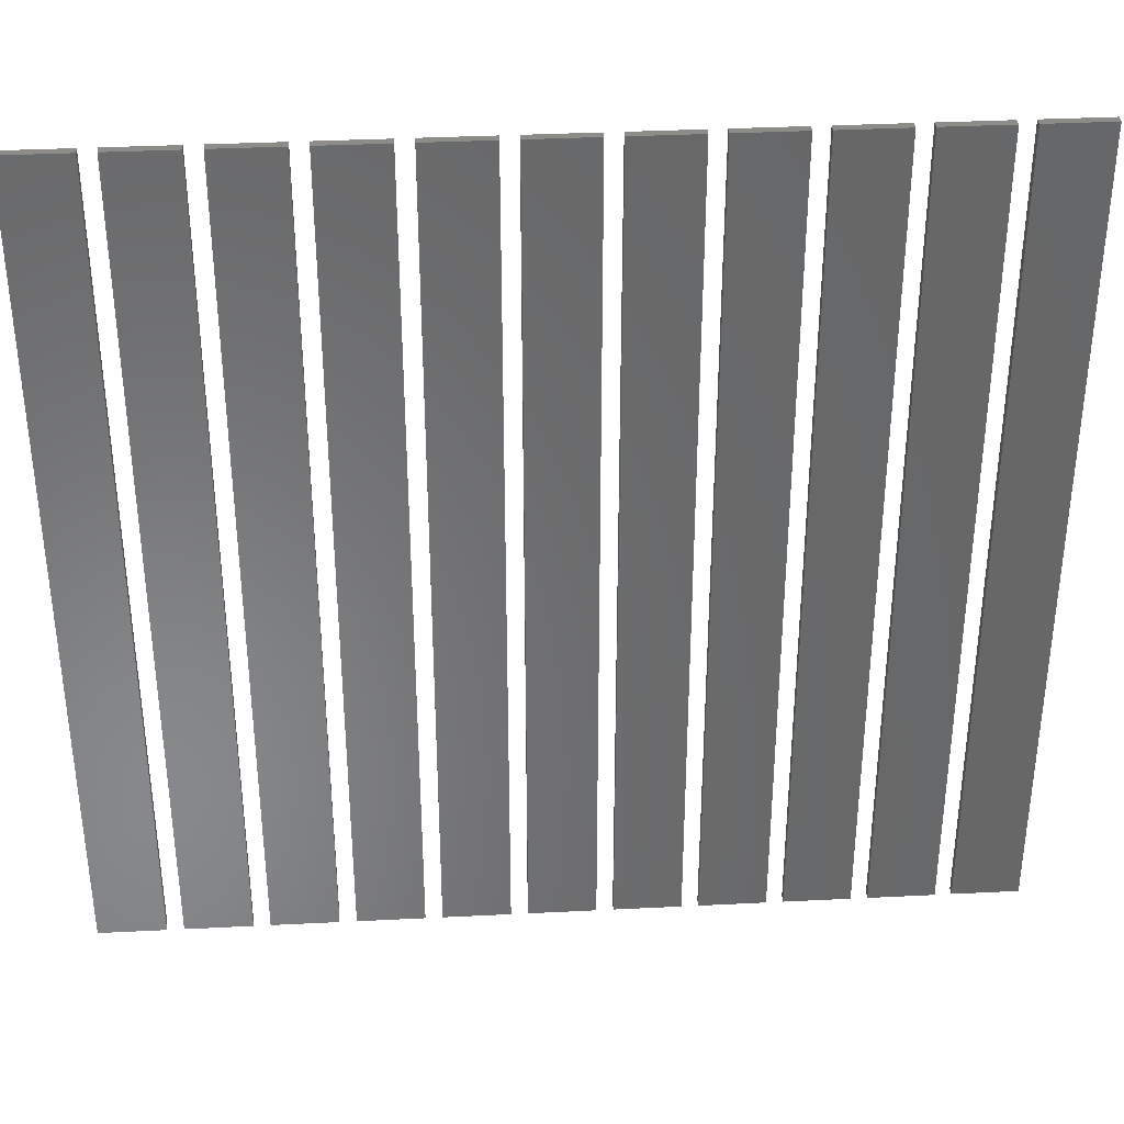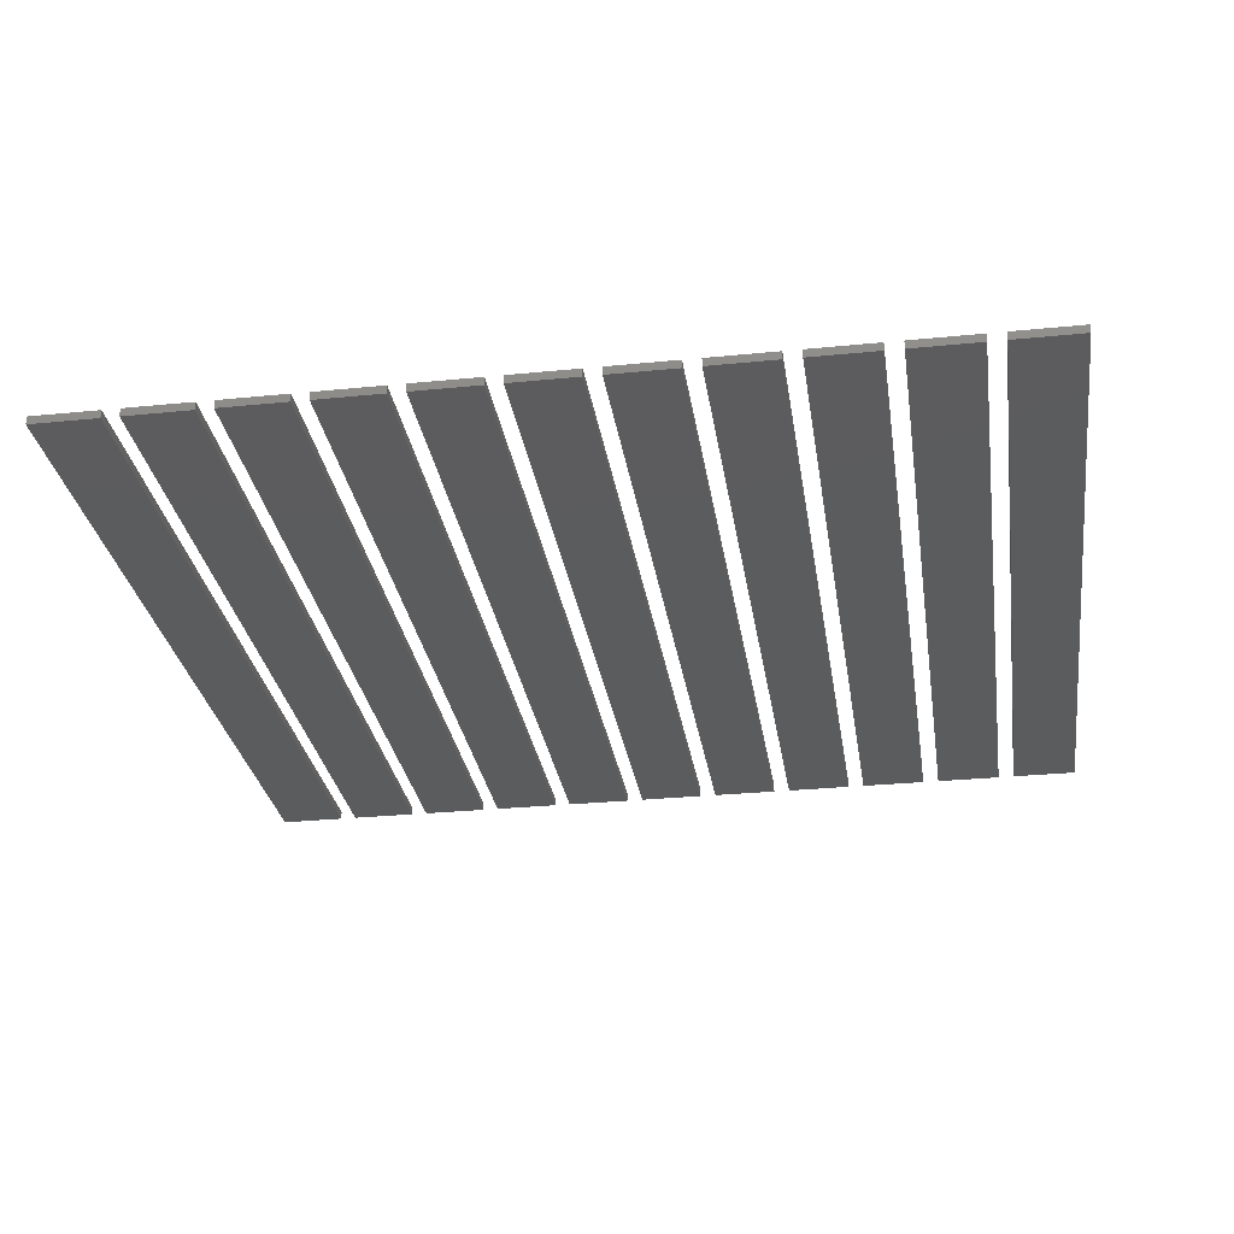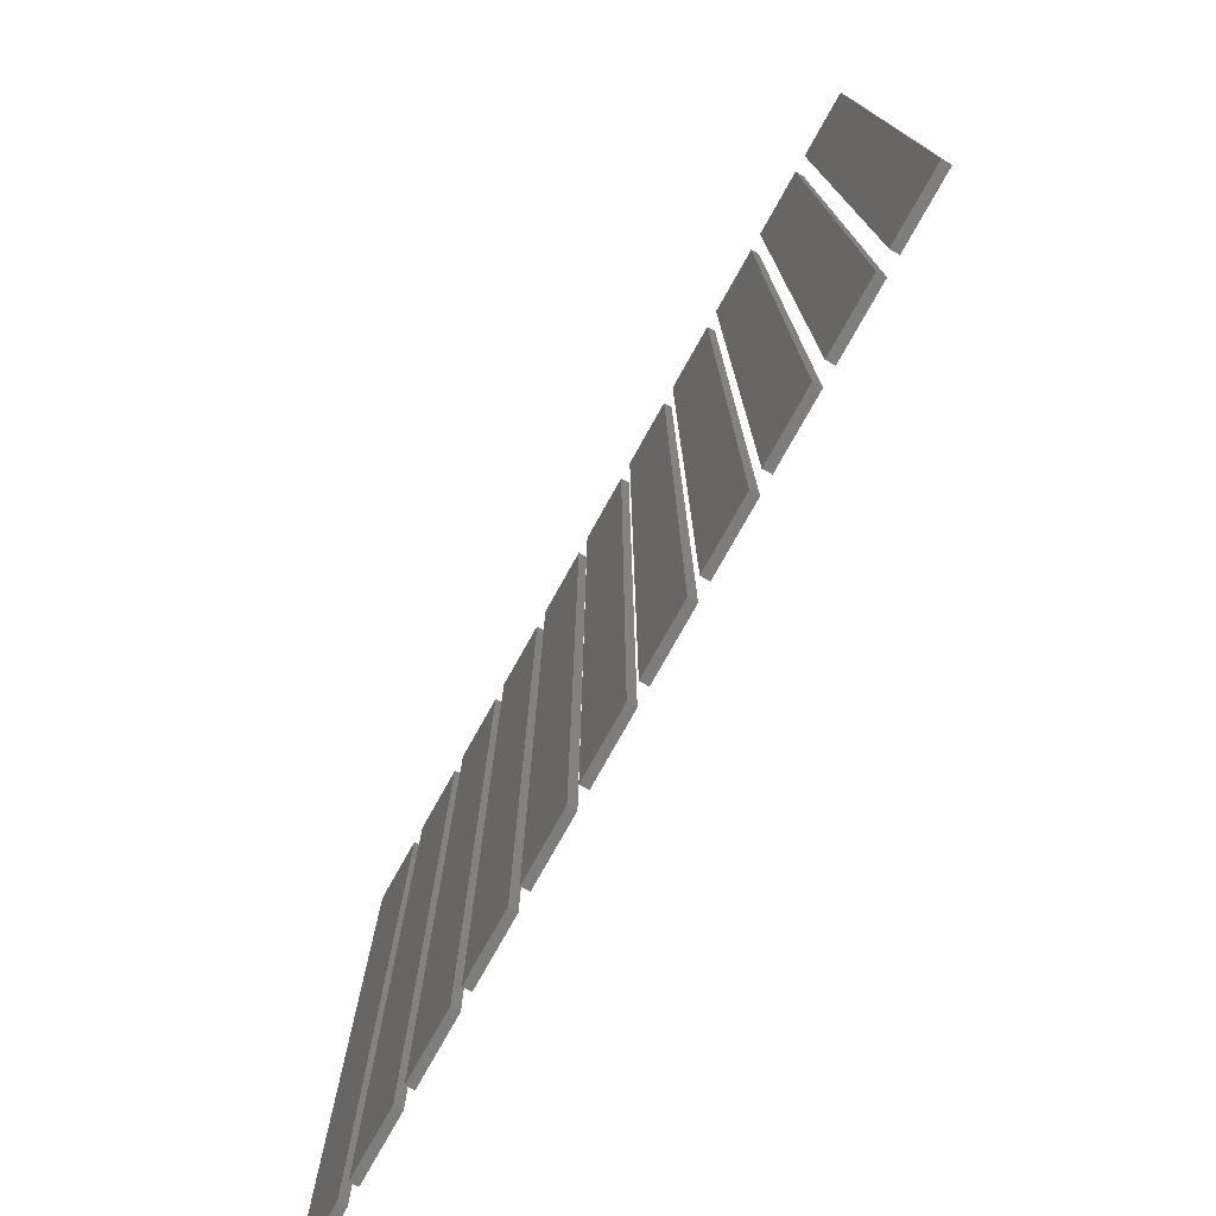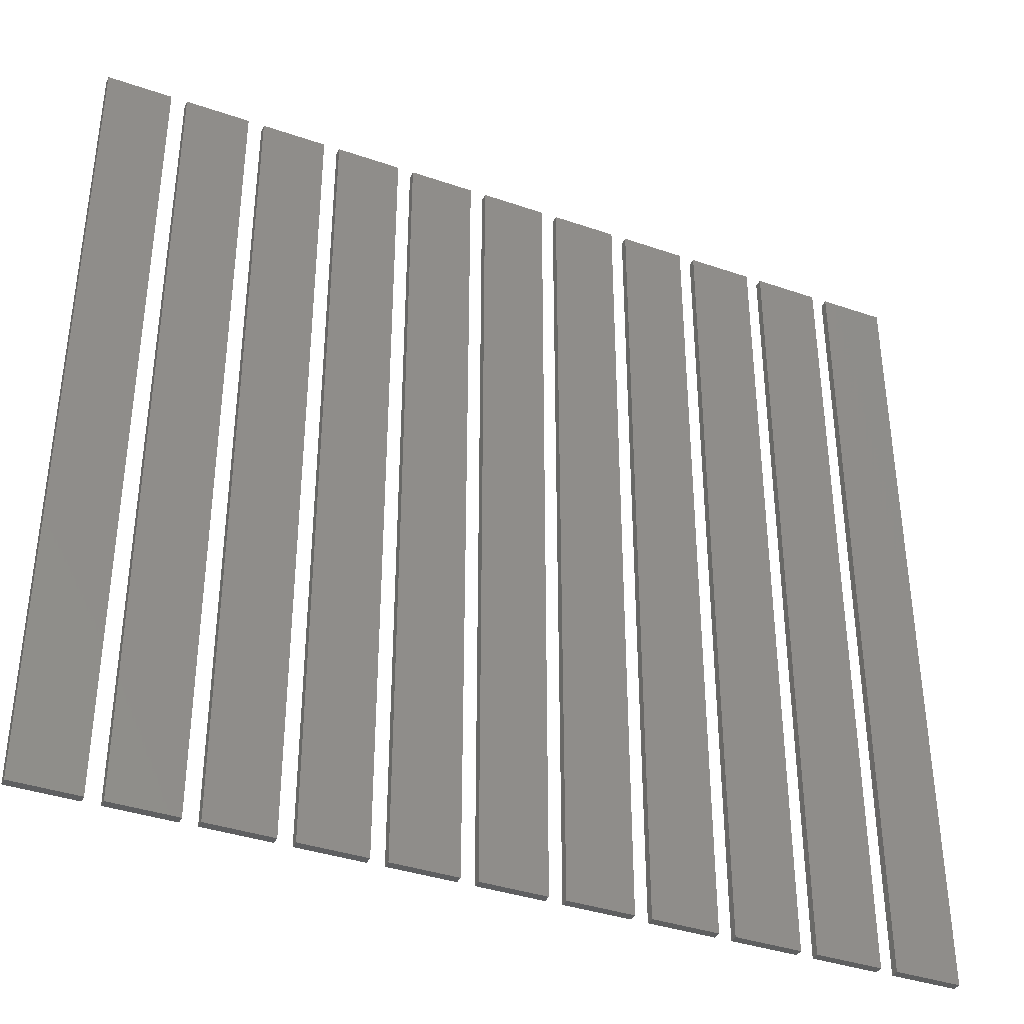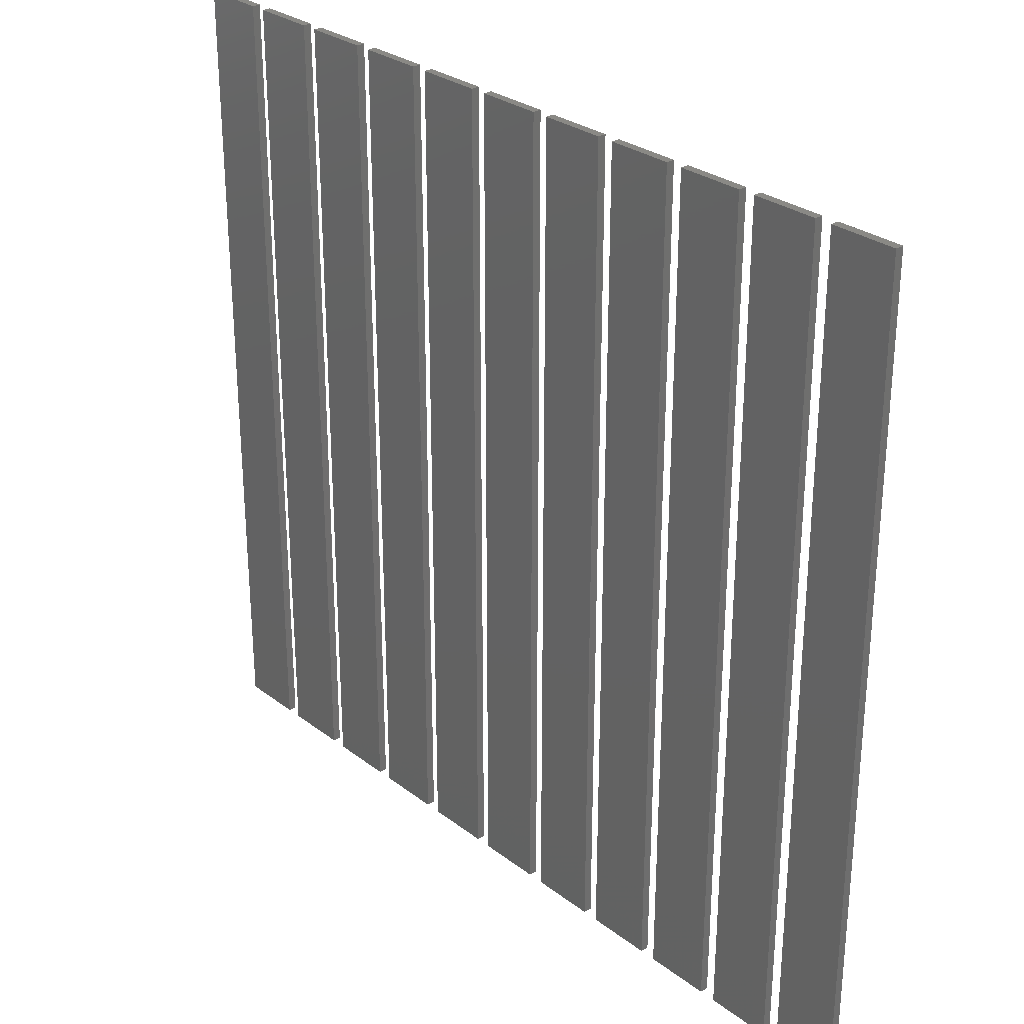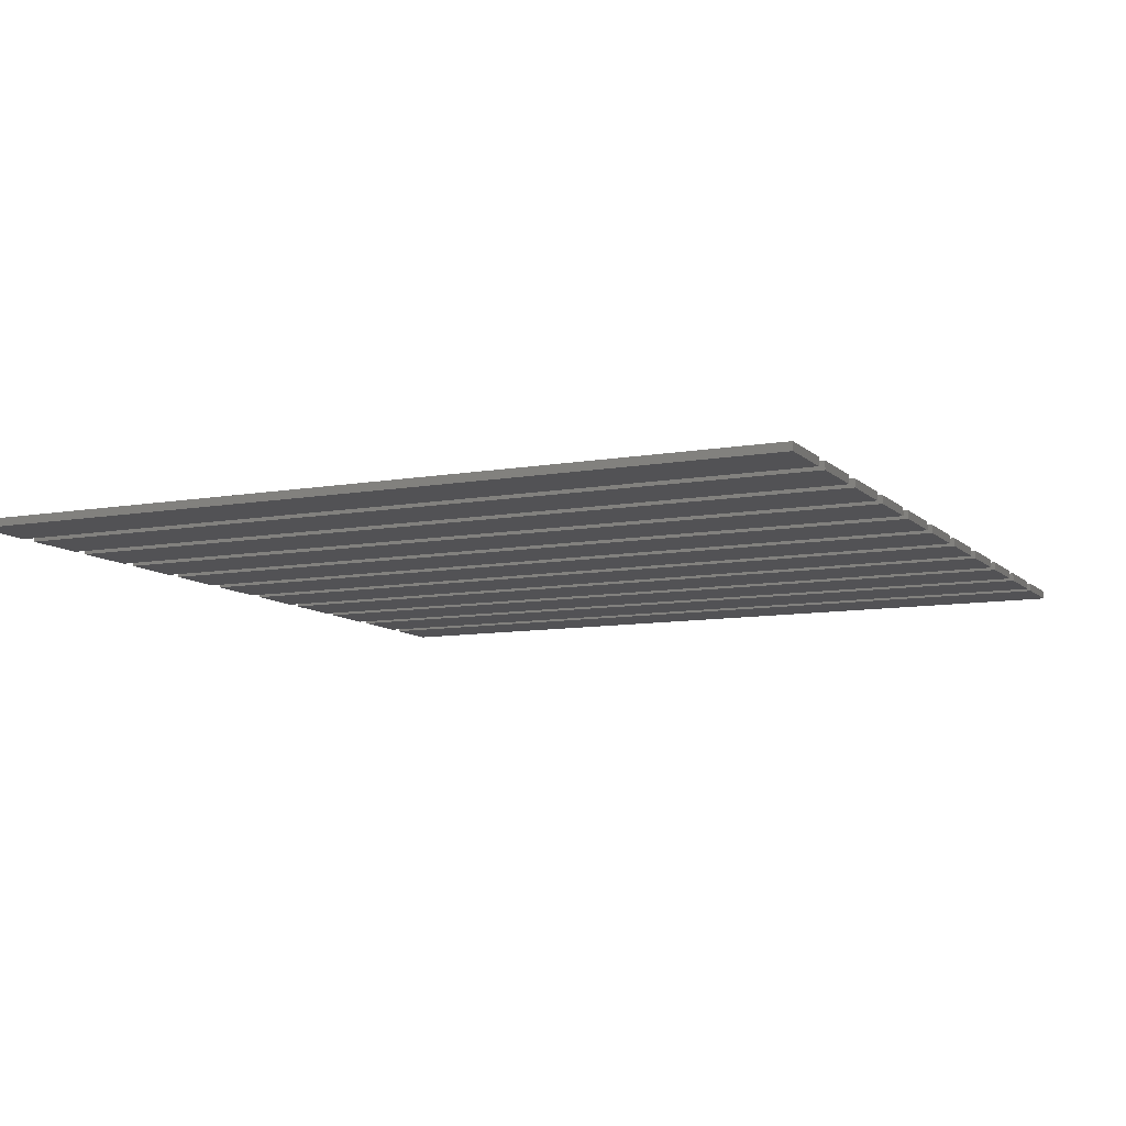
<metadata>
{"format":"stl","ext":"stl","renderer":"f3d","projection":"perspective","resolution":1024,"background":"white","views":[{"elev":35.6,"azim":-3.8,"up":"+Y"},{"elev":-29.2,"azim":8.5,"up":"+Z"},{"elev":-77.0,"azim":60.8,"up":"+Y"},{"elev":-37.8,"azim":156.3,"up":"+Y"},{"elev":28.7,"azim":48.5,"up":"+Y"},{"elev":-9.4,"azim":-65.0,"up":"+Z"}]}
</metadata>
<code>
# stl→obj: 88 verts, 132 faces
v 190 130 0
v 190 140 0.1
v 190 140 0
v 190 130 0.1
v 190.8 130 0.1
v 190.8 140 0.1
v 190.8 140 0
v 190.8 130 0
v 191 130 0
v 191 140 0.1
v 191 140 0
v 191 130 0.1
v 191.8 130 0.1
v 191.8 140 0.1
v 191.8 140 0
v 191.8 130 0
v 192 130 0
v 192 140 0.1
v 192 140 0
v 192 130 0.1
v 192.8 130 0.1
v 192.8 140 0.1
v 192.8 140 0
v 192.8 130 0
v 193 130 0
v 193 140 0.1
v 193 140 0
v 193 130 0.1
v 193.8 130 0.1
v 193.8 140 0.1
v 193.8 140 0
v 193.8 130 0
v 194 130 0
v 194 140 0.1
v 194 140 0
v 194 130 0.1
v 194.8 130 0.1
v 194.8 140 0.1
v 194.8 140 0
v 194.8 130 0
v 195 130 0
v 195 140 0.1
v 195 140 0
v 195 130 0.1
v 195.8 130 0.1
v 195.8 140 0.1
v 195.8 140 0
v 195.8 130 0
v 196 130 0
v 196 140 0.1
v 196 140 0
v 196 130 0.1
v 196.8 130 0.1
v 196.8 140 0.1
v 196.8 140 0
v 196.8 130 0
v 197 130 0
v 197 140 0.1
v 197 140 0
v 197 130 0.1
v 197.8 130 0.1
v 197.8 140 0.1
v 197.8 140 0
v 197.8 130 0
v 198 130 0
v 198 140 0.1
v 198 140 0
v 198 130 0.1
v 198.8 130 0.1
v 198.8 140 0.1
v 198.8 140 0
v 198.8 130 0
v 199 130 0
v 199 140 0.1
v 199 140 0
v 199 130 0.1
v 199.8 130 0.1
v 199.8 140 0.1
v 199.8 140 0
v 199.8 130 0
v 200 130 0
v 200 140 0.1
v 200 140 0
v 200 130 0.1
v 200.8 130 0.1
v 200.8 140 0.1
v 200.8 140 0
v 200.8 130 0
f 1 2 3
f 2 1 4
f 2 5 6
f 5 2 4
f 5 7 6
f 7 5 8
f 1 7 8
f 7 1 3
f 1 5 4
f 5 1 8
f 7 2 6
f 2 7 3
f 9 10 11
f 10 9 12
f 10 13 14
f 13 10 12
f 13 15 14
f 15 13 16
f 15 10 14
f 10 15 11
f 9 15 16
f 15 9 11
f 9 13 12
f 13 9 16
f 17 18 19
f 18 17 20
f 18 21 22
f 21 18 20
f 21 23 22
f 23 21 24
f 17 23 24
f 23 17 19
f 17 21 20
f 21 17 24
f 23 18 22
f 18 23 19
f 25 26 27
f 26 25 28
f 26 29 30
f 29 26 28
f 29 31 30
f 31 29 32
f 25 31 32
f 31 25 27
f 25 29 28
f 29 25 32
f 31 26 30
f 26 31 27
f 33 34 35
f 34 33 36
f 34 37 38
f 37 34 36
f 37 39 38
f 39 37 40
f 39 34 38
f 34 39 35
f 33 39 40
f 39 33 35
f 33 37 36
f 37 33 40
f 41 42 43
f 42 41 44
f 42 45 46
f 45 42 44
f 45 47 46
f 47 45 48
f 41 47 48
f 47 41 43
f 41 45 44
f 45 41 48
f 47 42 46
f 42 47 43
f 49 50 51
f 50 49 52
f 50 53 54
f 53 50 52
f 53 55 54
f 55 53 56
f 49 55 56
f 55 49 51
f 49 53 52
f 53 49 56
f 55 50 54
f 50 55 51
f 57 58 59
f 58 57 60
f 58 61 62
f 61 58 60
f 61 63 62
f 63 61 64
f 63 58 62
f 58 63 59
f 57 63 64
f 63 57 59
f 57 61 60
f 61 57 64
f 65 66 67
f 66 65 68
f 66 69 70
f 69 66 68
f 69 71 70
f 71 69 72
f 71 66 70
f 66 71 67
f 65 71 72
f 71 65 67
f 65 69 68
f 69 65 72
f 73 74 75
f 74 73 76
f 74 77 78
f 77 74 76
f 77 79 78
f 79 77 80
f 73 79 80
f 79 73 75
f 73 77 76
f 77 73 80
f 79 74 78
f 74 79 75
f 81 82 83
f 82 81 84
f 82 85 86
f 85 82 84
f 85 87 86
f 87 85 88
f 87 82 86
f 82 87 83
f 81 87 88
f 87 81 83
f 81 85 84
f 85 81 88

</code>
